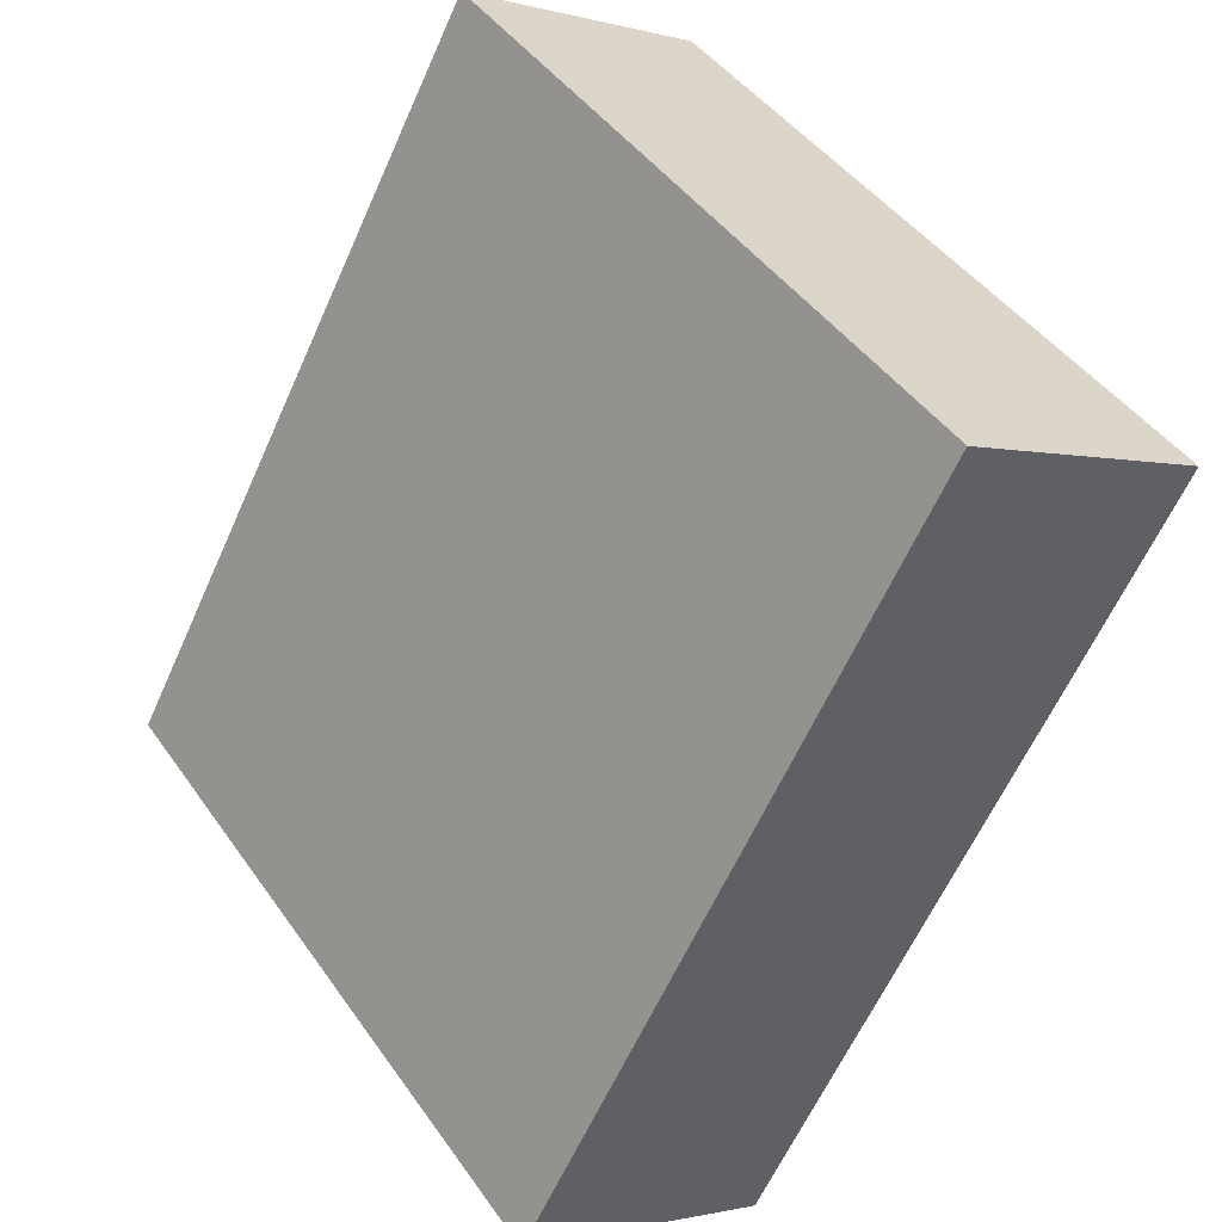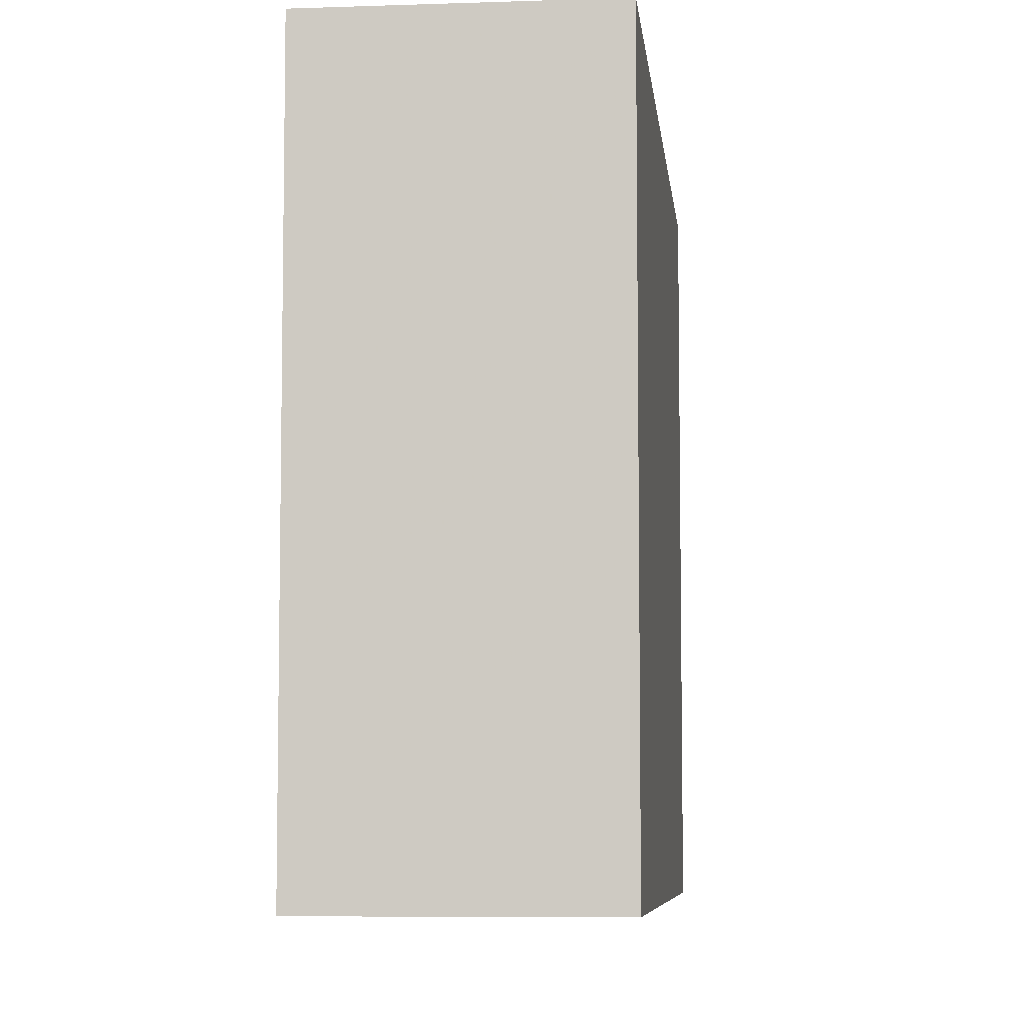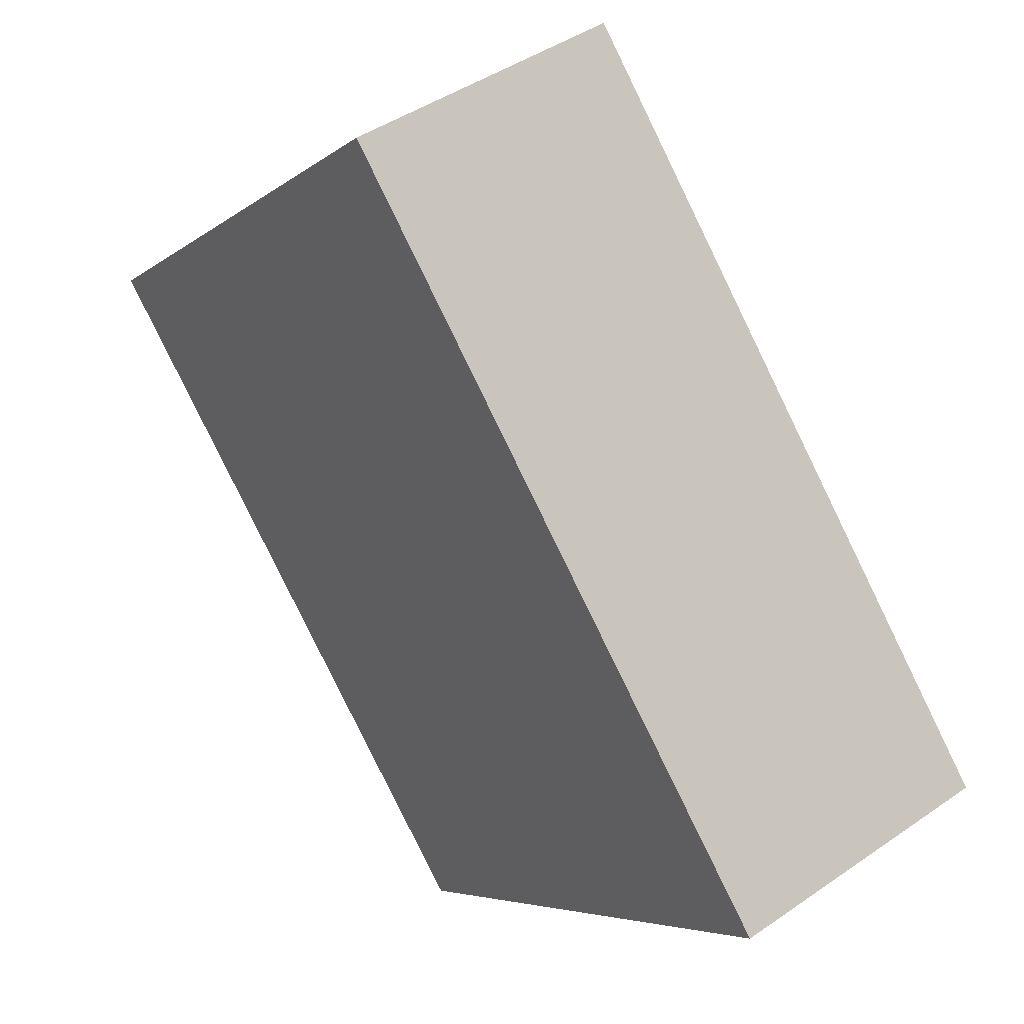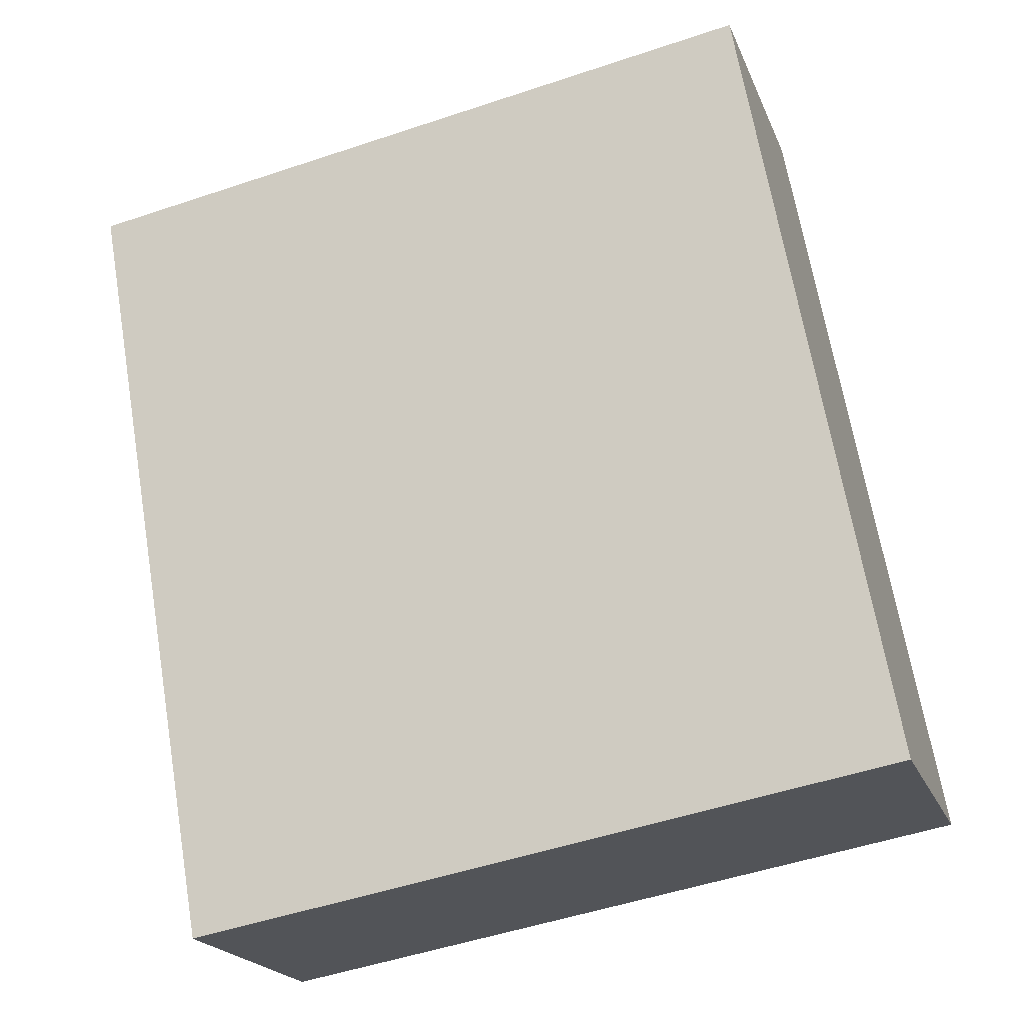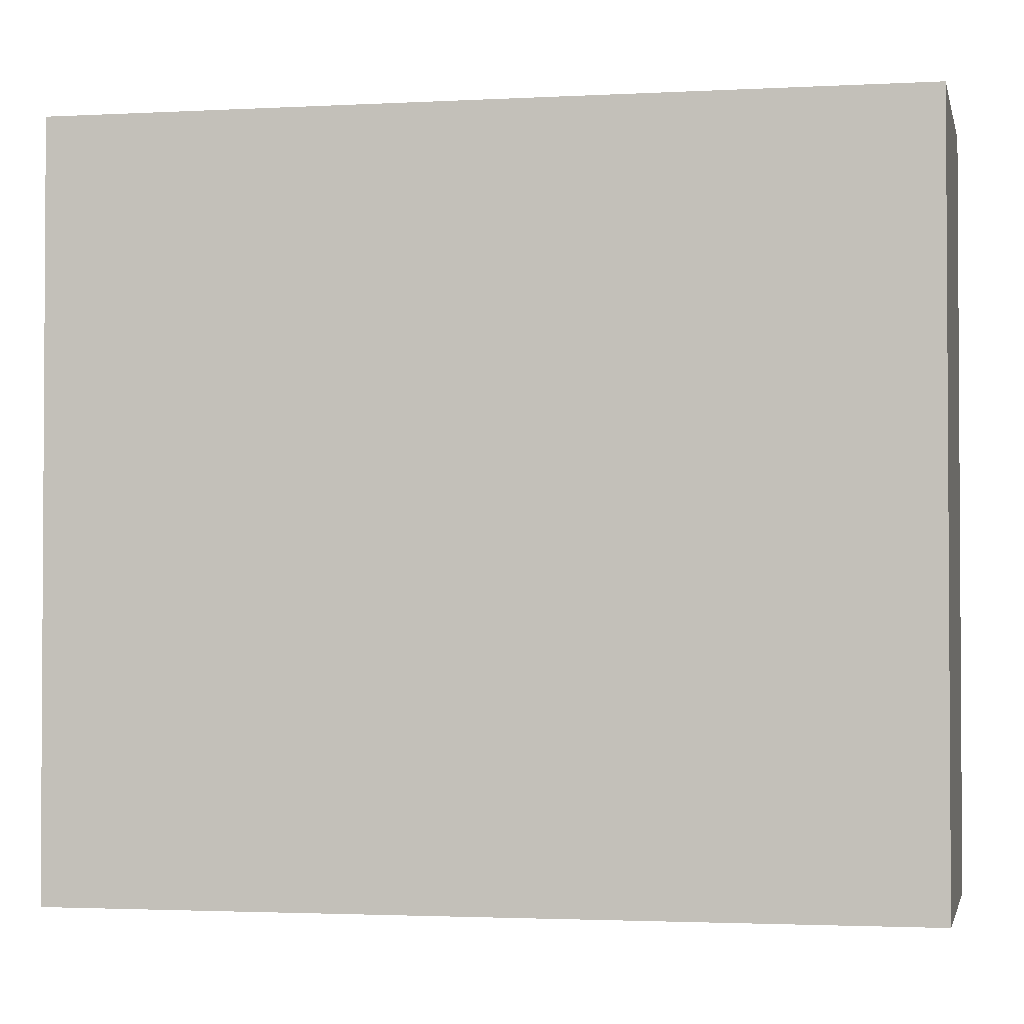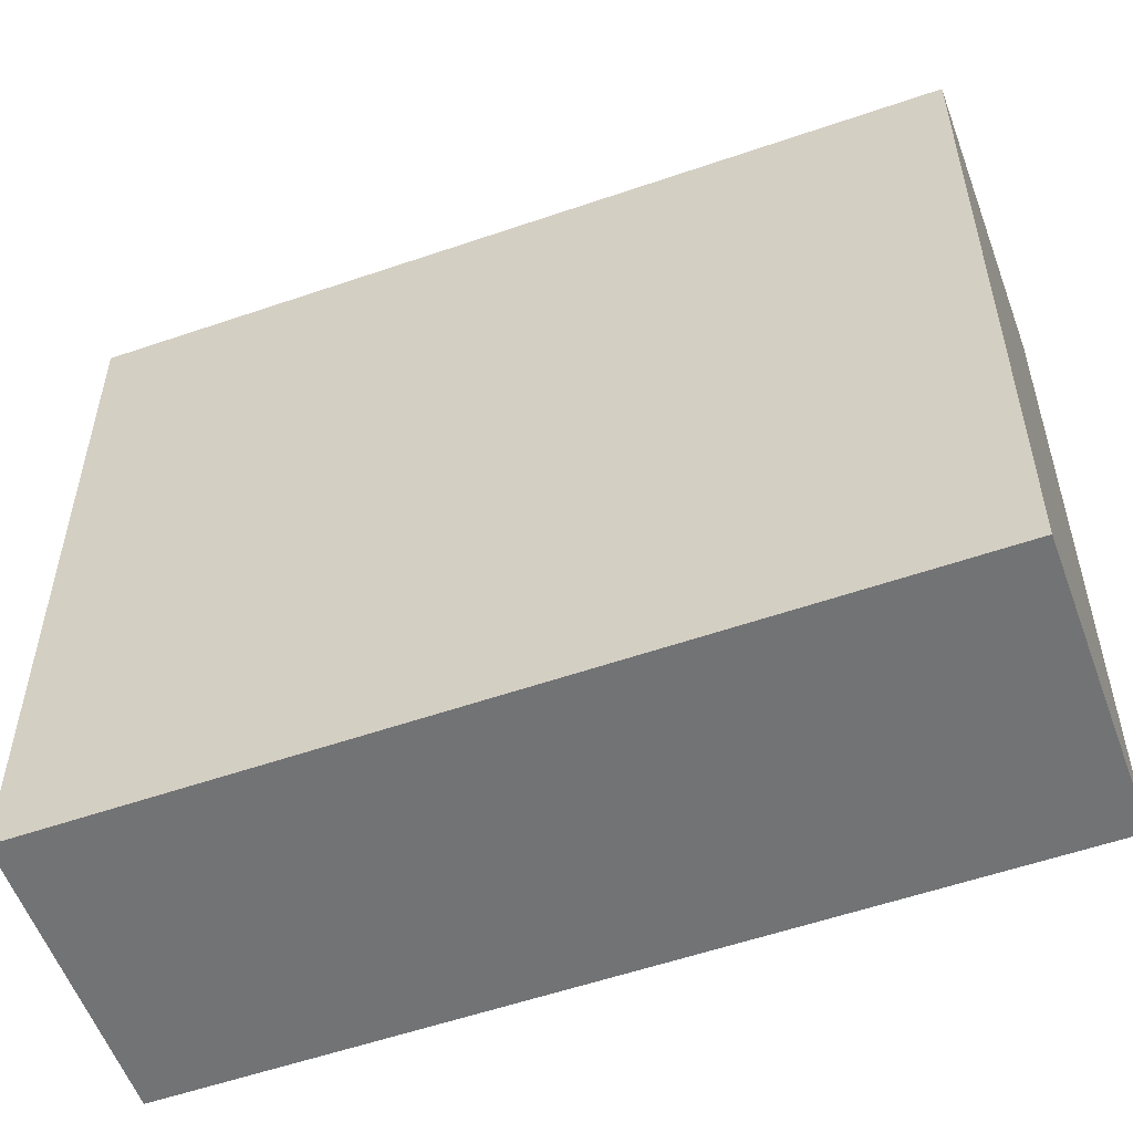
<metadata>
{"format":"obj","ext":"obj","renderer":"f3d","projection":"perspective","resolution":1024,"background":"white","views":[{"elev":44.4,"azim":147.4,"up":"+Z"},{"elev":-6.8,"azim":-23.1,"up":"+Y"},{"elev":-5.4,"azim":-25.1,"up":"+Z"},{"elev":-50.9,"azim":-69.9,"up":"+Z"},{"elev":-2.2,"azim":-107.5,"up":"+Y"},{"elev":-55.9,"azim":80.9,"up":"+Y"}]}
</metadata>
<code>
v -77.94 -260.1 -510.4
v -82.29 -260.1 -502.5
v -88.41 -260.1 -491.5
v -96.07 -260.1 -495.7
v -84.97 -260.1 -515.7
v -83.78 -260.1 -517.9
v -78.04 -260.1 -514.7
v -76.12 -260.1 -513.6
v -78.04 -237.6 -514.7
v -76.12 -237.6 -513.6
v -77.94 -237.6 -510.4
v -82.29 -237.6 -502.5
v -88.41 -237.6 -491.5
v -96.07 -237.6 -495.7
v -84.97 -237.6 -515.7
v -83.78 -237.6 -517.9
g CityEngineShapeMaterial_209
f 2 1 8 7 6 5 4 3
f 10 9 16 15 14 13 12 11
f 1 8 10 11
f 8 7 9 10
f 7 6 16 9
f 6 5 15 16
f 5 4 14 15
f 4 3 13 14
f 3 2 12 13
f 2 1 11 12

</code>
